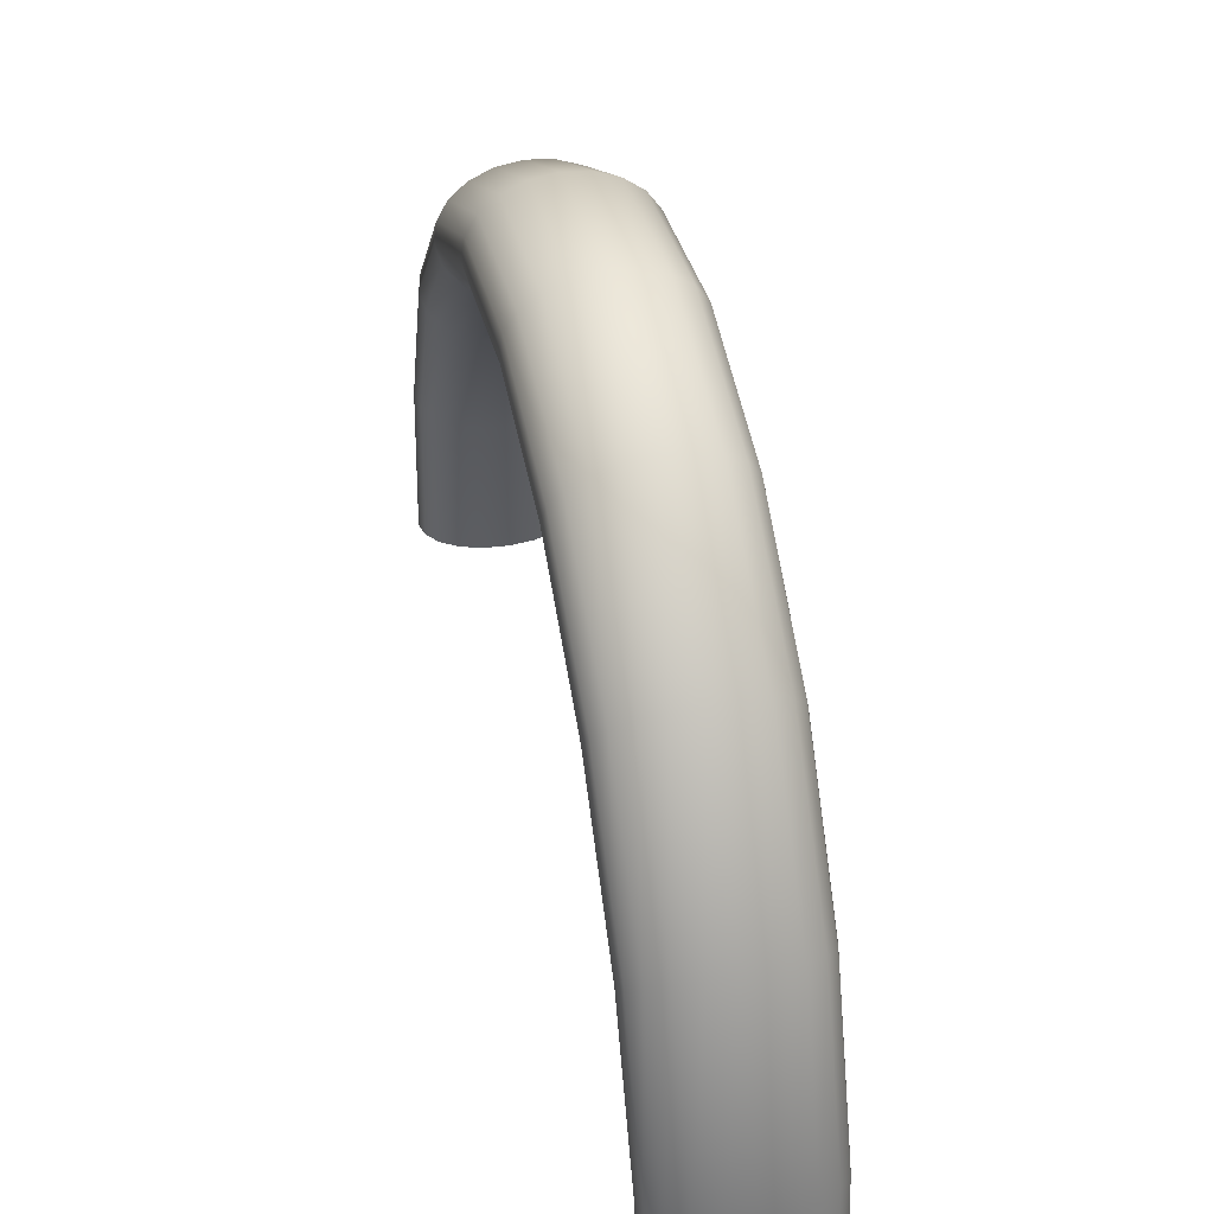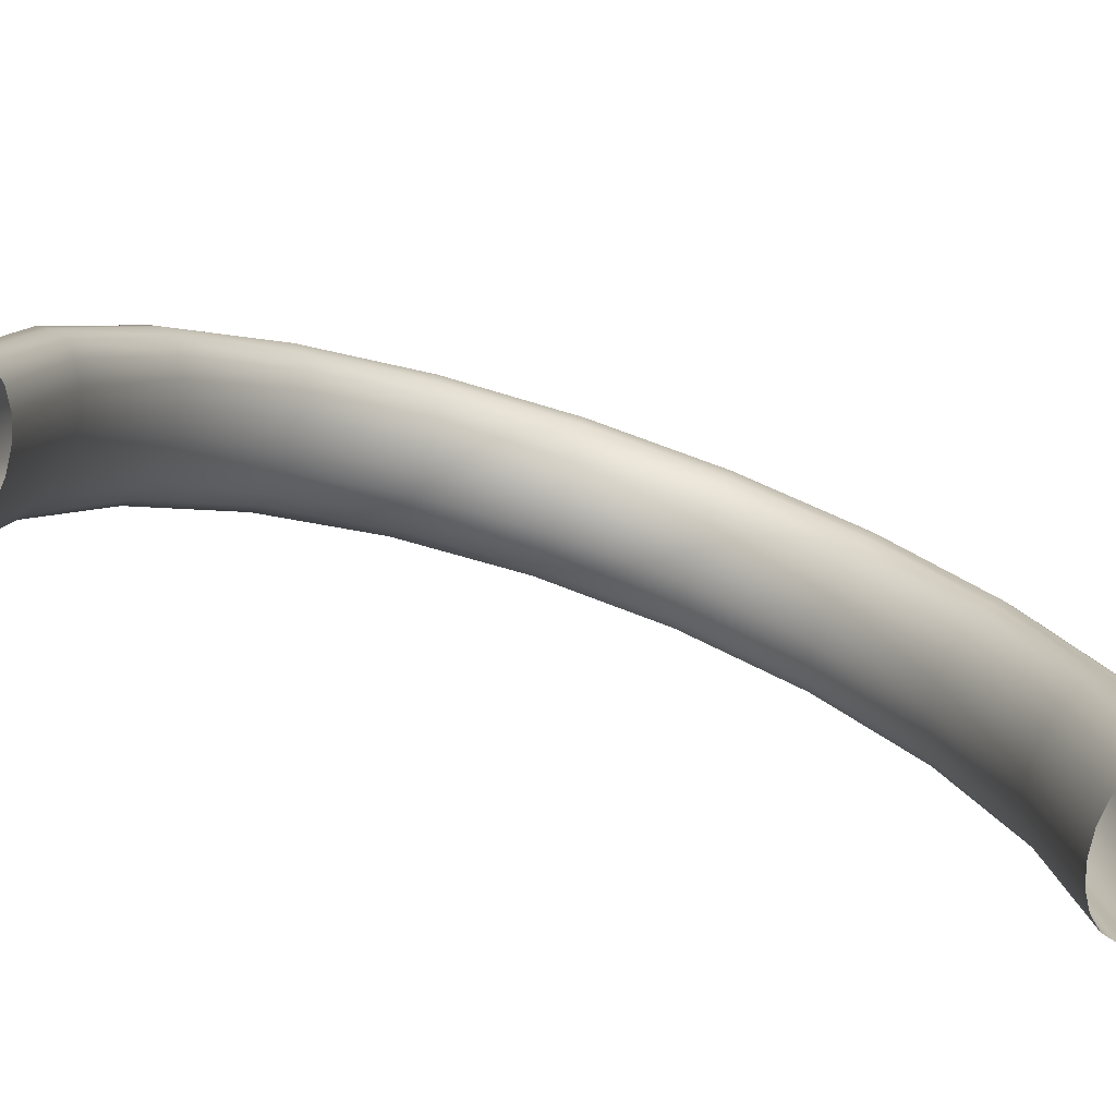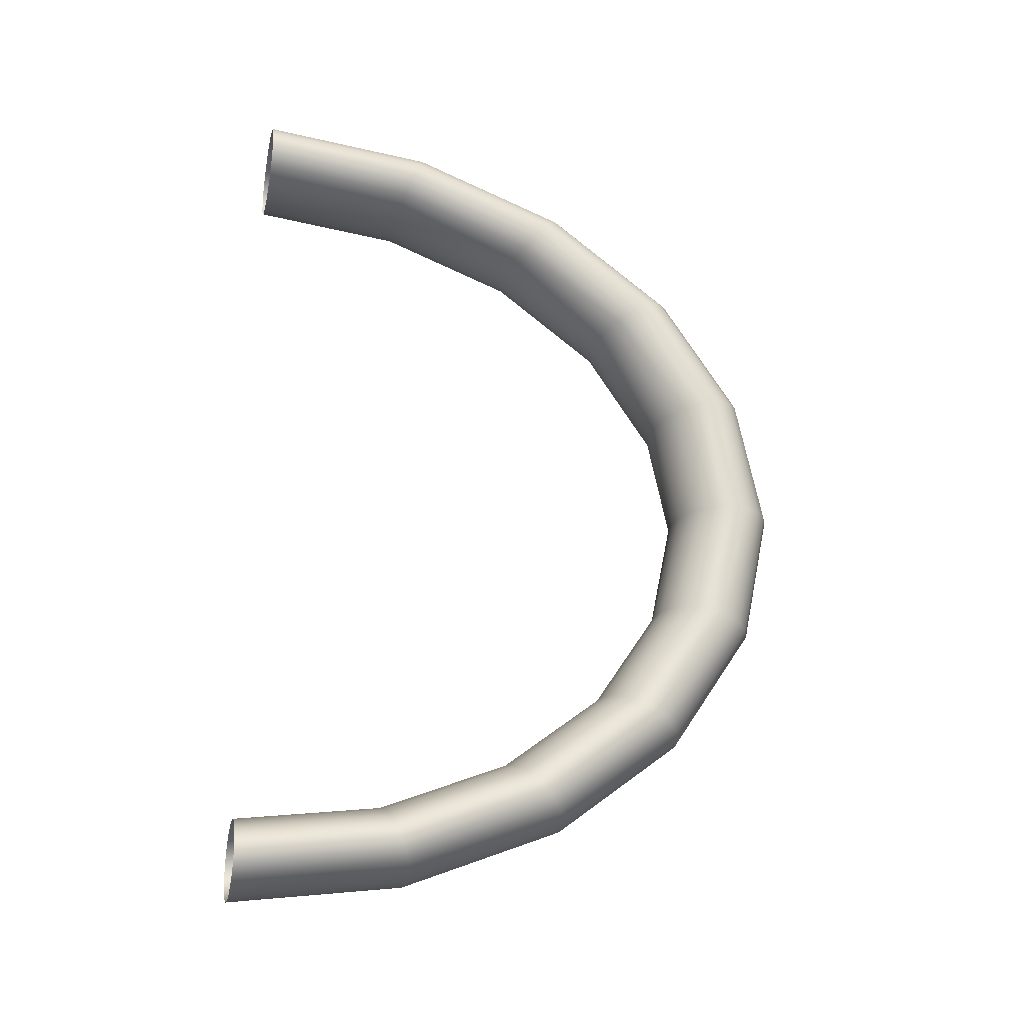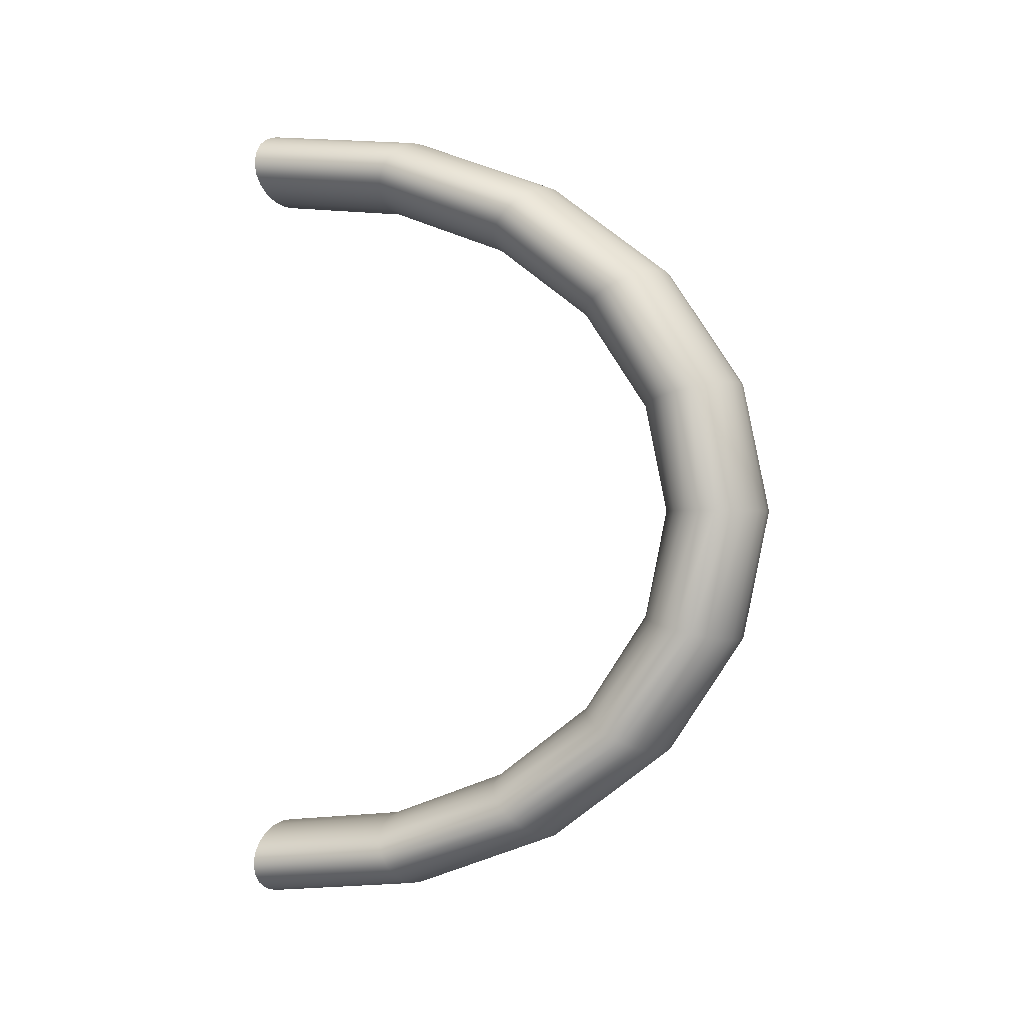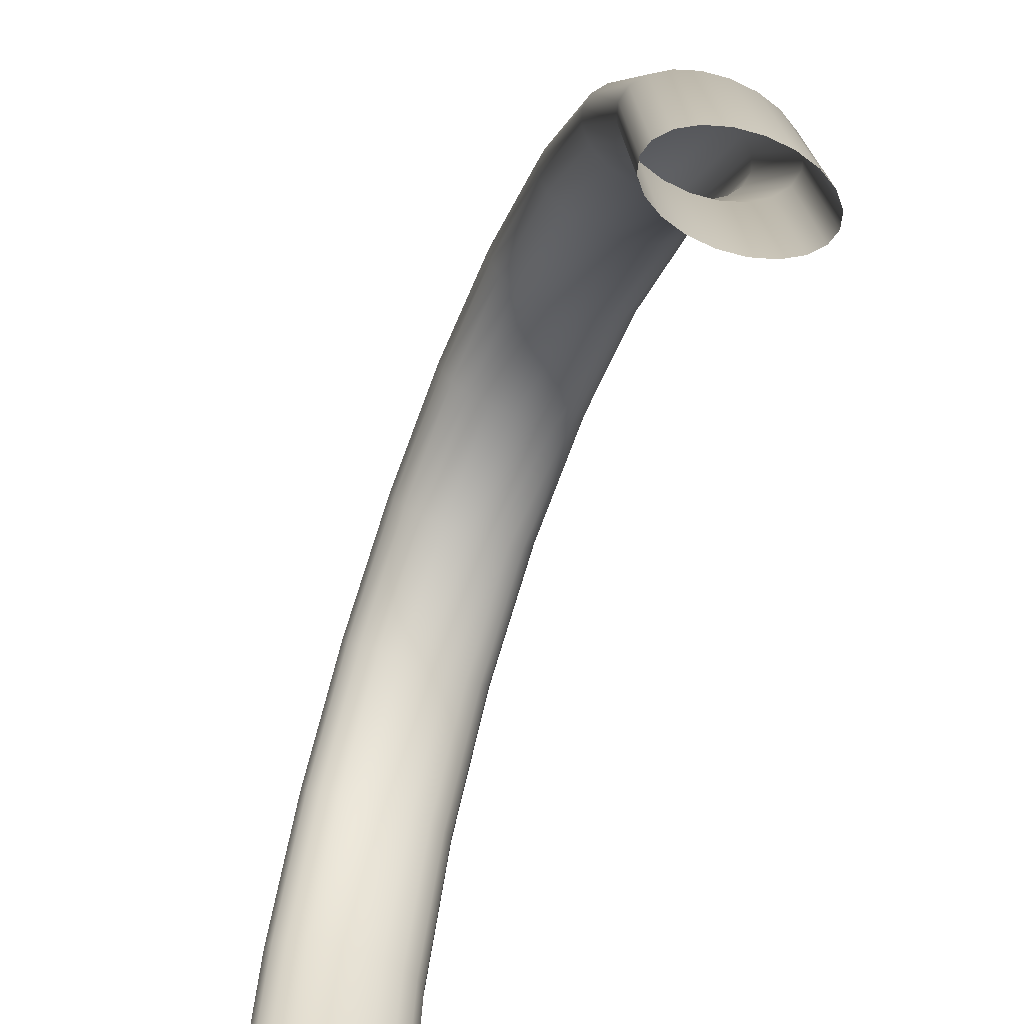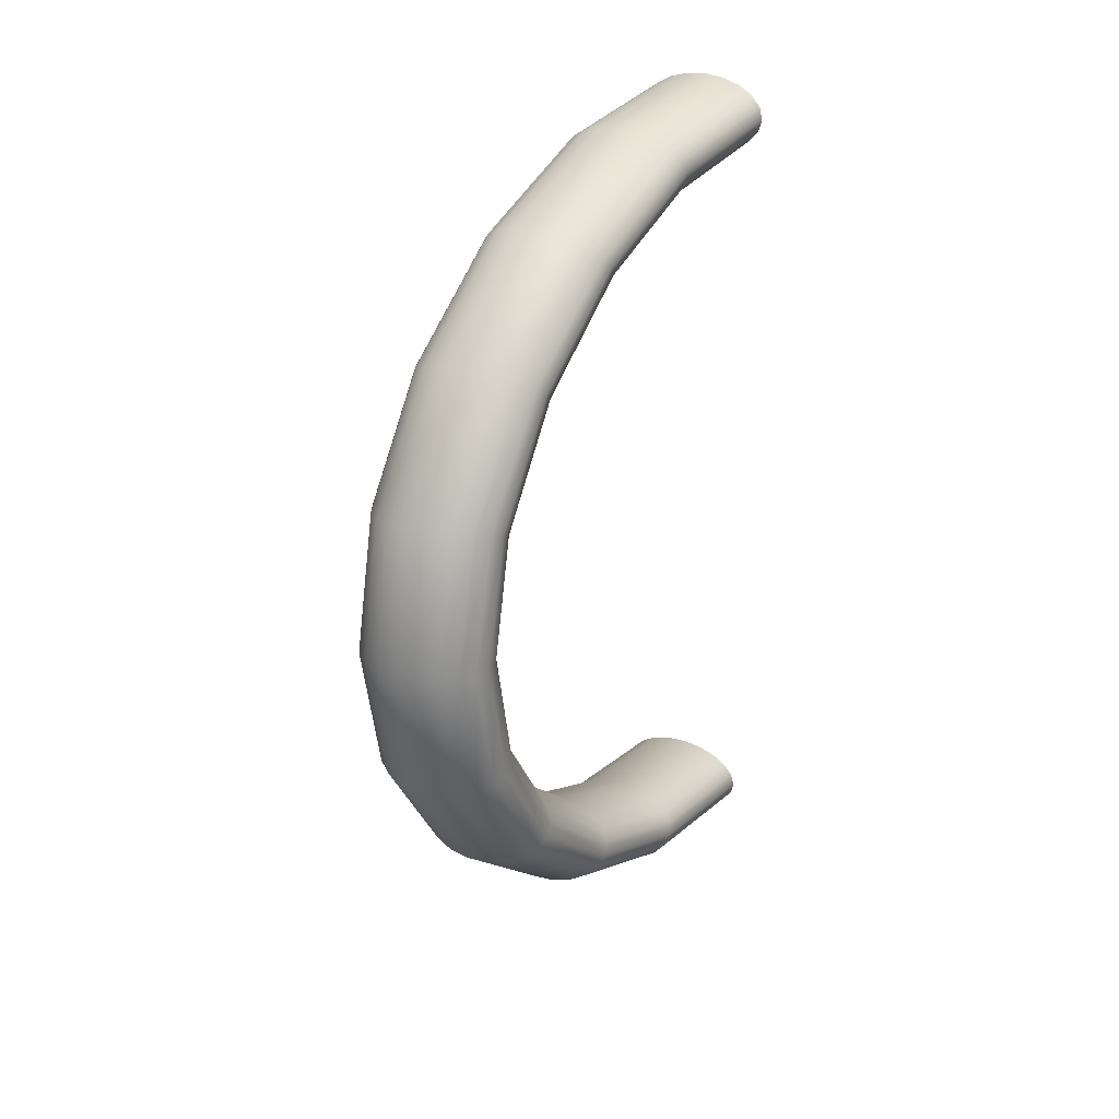
<metadata>
{"format":"obj","ext":"obj","renderer":"f3d","projection":"perspective","resolution":1024,"background":"white","views":[{"elev":45.9,"azim":167.3,"up":"+Y"},{"elev":-78.0,"azim":-108.3,"up":"+Y"},{"elev":-21.5,"azim":77.9,"up":"+Z"},{"elev":-0.6,"azim":112.9,"up":"+Z"},{"elev":-62.9,"azim":-21.0,"up":"+Y"},{"elev":25.4,"azim":-148.9,"up":"+Z"}]}
</metadata>
<code>
v 0 0 -1.91
v -0 0.7787 -1.816
v -0 1.481 -1.545
v -0 2.039 -1.123
v -0 2.396 -0.5902
v -0 2.52 0
v -0 2.396 0.5902
v -0 2.039 1.123
v -0 1.481 1.545
v -0 0.7787 1.816
v -0 0 1.91
v 0.1123 0 -1.92
v 0.1123 0.7829 -1.826
v 0.1123 1.489 -1.554
v 0.1123 2.05 -1.129
v 0.1123 2.41 -0.5934
v 0.1123 2.534 0
v 0.1123 2.41 0.5934
v 0.1123 2.05 1.129
v 0.1123 1.489 1.554
v 0.1123 0.7829 1.826
v 0.1123 0 1.92
v 0.2136 0 -1.95
v 0.2136 0.7952 -1.855
v 0.2136 1.513 -1.578
v 0.2136 2.082 -1.146
v 0.2136 2.447 -0.6027
v 0.2136 2.573 0
v 0.2136 2.447 0.6027
v 0.2136 2.082 1.146
v 0.2136 1.513 1.578
v 0.2136 0.7952 1.855
v 0.2136 0 1.95
v 0.2939 0 -1.997
v 0.2939 0.8143 -1.9
v 0.2939 1.549 -1.616
v 0.2939 2.132 -1.174
v 0.2939 2.506 -0.6172
v 0.2939 2.635 0
v 0.2939 2.506 0.6172
v 0.2939 2.132 1.174
v 0.2939 1.549 1.616
v 0.2939 0.8143 1.9
v 0.2939 0 1.997
v 0.3455 0 -2.057
v 0.3455 0.8384 -1.956
v 0.3455 1.595 -1.664
v 0.3455 2.195 -1.209
v 0.3455 2.58 -0.6355
v 0.3455 2.713 0
v 0.3455 2.58 0.6355
v 0.3455 2.195 1.209
v 0.3455 1.595 1.664
v 0.3455 0.8384 1.956
v 0.3455 0 2.057
v 0.3633 0 -2.122
v 0.3633 0.8652 -2.018
v 0.3633 1.646 -1.717
v 0.3633 2.265 -1.247
v 0.3633 2.663 -0.6558
v 0.3633 2.8 0
v 0.3633 2.663 0.6558
v 0.3633 2.265 1.247
v 0.3633 1.646 1.717
v 0.3633 0.8652 2.018
v 0.3633 0 2.122
v 0.3455 0 -2.188
v 0.3455 0.8919 -2.081
v 0.3455 1.697 -1.77
v 0.3455 2.335 -1.286
v 0.3455 2.745 -0.676
v 0.3455 2.886 0
v 0.3455 2.745 0.676
v 0.3455 2.335 1.286
v 0.3455 1.697 1.77
v 0.3455 0.8919 2.081
v 0.3455 0 2.188
v 0.2939 0 -2.247
v 0.2939 0.916 -2.137
v 0.2939 1.742 -1.818
v 0.2939 2.398 -1.321
v 0.2939 2.819 -0.6943
v 0.2939 2.964 0
v 0.2939 2.819 0.6943
v 0.2939 2.398 1.321
v 0.2939 1.742 1.818
v 0.2939 0.916 2.137
v 0.2939 0 2.247
v 0.2136 0 -2.294
v 0.2136 0.9352 -2.182
v 0.2136 1.779 -1.856
v 0.2136 2.448 -1.348
v 0.2136 2.878 -0.7088
v 0.2136 3.026 0
v 0.2136 2.878 0.7088
v 0.2136 2.448 1.348
v 0.2136 1.779 1.856
v 0.2136 0.9352 2.182
v 0.2136 0 2.294
v 0.1123 0 -2.324
v 0.1123 0.9475 -2.21
v 0.1123 1.802 -1.88
v 0.1123 2.48 -1.366
v 0.1123 2.916 -0.7181
v 0.1123 3.066 0
v 0.1123 2.916 0.7181
v 0.1123 2.48 1.366
v 0.1123 1.802 1.88
v 0.1123 0.9475 2.21
v 0.1123 0 2.324
v 0 0 -2.334
v -0 0.9517 -2.22
v -0 1.81 -1.888
v -0 2.492 -1.372
v -0 2.929 -0.7213
v -0 3.08 0
v -0 2.929 0.7213
v -0 2.492 1.372
v -0 1.81 1.888
v -0 0.9517 2.22
v -0 0 2.334
v -0.1123 -0 -2.324
v -0.1123 0.9475 -2.21
v -0.1123 1.802 -1.88
v -0.1123 2.48 -1.366
v -0.1123 2.916 -0.7181
v -0.1123 3.066 0
v -0.1123 2.916 0.7181
v -0.1123 2.48 1.366
v -0.1123 1.802 1.88
v -0.1123 0.9475 2.21
v -0.1123 0 2.324
v -0.2136 -0 -2.294
v -0.2136 0.9352 -2.182
v -0.2136 1.779 -1.856
v -0.2136 2.448 -1.348
v -0.2136 2.878 -0.7088
v -0.2136 3.026 0
v -0.2136 2.878 0.7088
v -0.2136 2.448 1.348
v -0.2136 1.779 1.856
v -0.2136 0.9352 2.182
v -0.2136 0 2.294
v -0.2939 -0 -2.247
v -0.2939 0.916 -2.137
v -0.2939 1.742 -1.818
v -0.2939 2.398 -1.321
v -0.2939 2.819 -0.6943
v -0.2939 2.964 0
v -0.2939 2.819 0.6943
v -0.2939 2.398 1.321
v -0.2939 1.742 1.818
v -0.2939 0.916 2.137
v -0.2939 0 2.247
v -0.3455 -0 -2.188
v -0.3455 0.8919 -2.081
v -0.3455 1.697 -1.77
v -0.3455 2.335 -1.286
v -0.3455 2.745 -0.676
v -0.3455 2.886 0
v -0.3455 2.745 0.676
v -0.3455 2.335 1.286
v -0.3455 1.697 1.77
v -0.3455 0.8919 2.081
v -0.3455 0 2.188
v -0.3633 -0 -2.122
v -0.3633 0.8652 -2.018
v -0.3633 1.646 -1.717
v -0.3633 2.265 -1.247
v -0.3633 2.663 -0.6558
v -0.3633 2.8 0
v -0.3633 2.663 0.6558
v -0.3633 2.265 1.247
v -0.3633 1.646 1.717
v -0.3633 0.8652 2.018
v -0.3633 0 2.122
v -0.3455 -0 -2.057
v -0.3455 0.8384 -1.956
v -0.3455 1.595 -1.664
v -0.3455 2.195 -1.209
v -0.3455 2.58 -0.6355
v -0.3455 2.713 0
v -0.3455 2.58 0.6355
v -0.3455 2.195 1.209
v -0.3455 1.595 1.664
v -0.3455 0.8384 1.956
v -0.3455 0 2.057
v -0.2939 -0 -1.997
v -0.2939 0.8143 -1.9
v -0.2939 1.549 -1.616
v -0.2939 2.132 -1.174
v -0.2939 2.506 -0.6172
v -0.2939 2.635 0
v -0.2939 2.506 0.6172
v -0.2939 2.132 1.174
v -0.2939 1.549 1.616
v -0.2939 0.8143 1.9
v -0.2939 0 1.997
v -0.2136 -0 -1.95
v -0.2136 0.7952 -1.855
v -0.2136 1.513 -1.578
v -0.2136 2.082 -1.146
v -0.2136 2.447 -0.6027
v -0.2136 2.573 0
v -0.2136 2.447 0.6027
v -0.2136 2.082 1.146
v -0.2136 1.513 1.578
v -0.2136 0.7952 1.855
v -0.2136 0 1.95
v -0.1123 -0 -1.92
v -0.1123 0.7829 -1.826
v -0.1123 1.489 -1.554
v -0.1123 2.05 -1.129
v -0.1123 2.41 -0.5934
v -0.1123 2.534 0
v -0.1123 2.41 0.5934
v -0.1123 2.05 1.129
v -0.1123 1.489 1.554
v -0.1123 0.7829 1.826
v -0.1123 0 1.92
g pTorus1
f 2 1 13
f 13 1 12
f 3 2 14
f 14 2 13
f 4 3 15
f 15 3 14
f 5 4 16
f 16 4 15
f 6 5 17
f 17 5 16
f 7 6 18
f 18 6 17
f 8 7 19
f 19 7 18
f 9 8 20
f 20 8 19
f 10 9 21
f 21 9 20
f 11 10 22
f 22 10 21
f 13 12 24
f 24 12 23
f 14 13 25
f 25 13 24
f 15 14 26
f 26 14 25
f 16 15 27
f 27 15 26
f 17 16 28
f 28 16 27
f 18 17 29
f 29 17 28
f 19 18 30
f 30 18 29
f 20 19 31
f 31 19 30
f 21 20 32
f 32 20 31
f 22 21 33
f 33 21 32
f 24 23 35
f 35 23 34
f 25 24 36
f 36 24 35
f 26 25 37
f 37 25 36
f 27 26 38
f 38 26 37
f 28 27 39
f 39 27 38
f 29 28 40
f 40 28 39
f 30 29 41
f 41 29 40
f 31 30 42
f 42 30 41
f 32 31 43
f 43 31 42
f 33 32 44
f 44 32 43
f 35 34 46
f 46 34 45
f 36 35 47
f 47 35 46
f 37 36 48
f 48 36 47
f 38 37 49
f 49 37 48
f 39 38 50
f 50 38 49
f 40 39 51
f 51 39 50
f 41 40 52
f 52 40 51
f 42 41 53
f 53 41 52
f 43 42 54
f 54 42 53
f 44 43 55
f 55 43 54
f 46 45 57
f 57 45 56
f 47 46 58
f 58 46 57
f 48 47 59
f 59 47 58
f 49 48 60
f 60 48 59
f 50 49 61
f 61 49 60
f 51 50 62
f 62 50 61
f 52 51 63
f 63 51 62
f 53 52 64
f 64 52 63
f 54 53 65
f 65 53 64
f 55 54 66
f 66 54 65
f 57 56 68
f 68 56 67
f 58 57 69
f 69 57 68
f 59 58 70
f 70 58 69
f 60 59 71
f 71 59 70
f 61 60 72
f 72 60 71
f 62 61 73
f 73 61 72
f 63 62 74
f 74 62 73
f 64 63 75
f 75 63 74
f 65 64 76
f 76 64 75
f 66 65 77
f 77 65 76
f 68 67 79
f 79 67 78
f 69 68 80
f 80 68 79
f 70 69 81
f 81 69 80
f 71 70 82
f 82 70 81
f 72 71 83
f 83 71 82
f 73 72 84
f 84 72 83
f 74 73 85
f 85 73 84
f 75 74 86
f 86 74 85
f 76 75 87
f 87 75 86
f 77 76 88
f 88 76 87
f 79 78 90
f 90 78 89
f 80 79 91
f 91 79 90
f 81 80 92
f 92 80 91
f 82 81 93
f 93 81 92
f 83 82 94
f 94 82 93
f 84 83 95
f 95 83 94
f 85 84 96
f 96 84 95
f 86 85 97
f 97 85 96
f 87 86 98
f 98 86 97
f 88 87 99
f 99 87 98
f 90 89 101
f 101 89 100
f 91 90 102
f 102 90 101
f 92 91 103
f 103 91 102
f 93 92 104
f 104 92 103
f 94 93 105
f 105 93 104
f 95 94 106
f 106 94 105
f 96 95 107
f 107 95 106
f 97 96 108
f 108 96 107
f 98 97 109
f 109 97 108
f 99 98 110
f 110 98 109
f 101 100 112
f 112 100 111
f 102 101 113
f 113 101 112
f 103 102 114
f 114 102 113
f 104 103 115
f 115 103 114
f 105 104 116
f 116 104 115
f 106 105 117
f 117 105 116
f 107 106 118
f 118 106 117
f 108 107 119
f 119 107 118
f 109 108 120
f 120 108 119
f 110 109 121
f 121 109 120
f 112 111 123
f 123 111 122
f 113 112 124
f 124 112 123
f 114 113 125
f 125 113 124
f 115 114 126
f 126 114 125
f 116 115 127
f 127 115 126
f 117 116 128
f 128 116 127
f 118 117 129
f 129 117 128
f 119 118 130
f 130 118 129
f 120 119 131
f 131 119 130
f 121 120 132
f 132 120 131
f 123 122 134
f 134 122 133
f 124 123 135
f 135 123 134
f 125 124 136
f 136 124 135
f 126 125 137
f 137 125 136
f 127 126 138
f 138 126 137
f 128 127 139
f 139 127 138
f 129 128 140
f 140 128 139
f 130 129 141
f 141 129 140
f 131 130 142
f 142 130 141
f 132 131 143
f 143 131 142
f 134 133 145
f 145 133 144
f 135 134 146
f 146 134 145
f 136 135 147
f 147 135 146
f 137 136 148
f 148 136 147
f 138 137 149
f 149 137 148
f 139 138 150
f 150 138 149
f 140 139 151
f 151 139 150
f 141 140 152
f 152 140 151
f 142 141 153
f 153 141 152
f 143 142 154
f 154 142 153
f 145 144 156
f 156 144 155
f 146 145 157
f 157 145 156
f 147 146 158
f 158 146 157
f 148 147 159
f 159 147 158
f 149 148 160
f 160 148 159
f 150 149 161
f 161 149 160
f 151 150 162
f 162 150 161
f 152 151 163
f 163 151 162
f 153 152 164
f 164 152 163
f 154 153 165
f 165 153 164
f 156 155 167
f 167 155 166
f 157 156 168
f 168 156 167
f 158 157 169
f 169 157 168
f 159 158 170
f 170 158 169
f 160 159 171
f 171 159 170
f 161 160 172
f 172 160 171
f 162 161 173
f 173 161 172
f 163 162 174
f 174 162 173
f 164 163 175
f 175 163 174
f 165 164 176
f 176 164 175
f 167 166 178
f 178 166 177
f 168 167 179
f 179 167 178
f 169 168 180
f 180 168 179
f 170 169 181
f 181 169 180
f 171 170 182
f 182 170 181
f 172 171 183
f 183 171 182
f 173 172 184
f 184 172 183
f 174 173 185
f 185 173 184
f 175 174 186
f 186 174 185
f 176 175 187
f 187 175 186
f 178 177 189
f 189 177 188
f 179 178 190
f 190 178 189
f 180 179 191
f 191 179 190
f 181 180 192
f 192 180 191
f 182 181 193
f 193 181 192
f 183 182 194
f 194 182 193
f 184 183 195
f 195 183 194
f 185 184 196
f 196 184 195
f 186 185 197
f 197 185 196
f 187 186 198
f 198 186 197
f 189 188 200
f 200 188 199
f 190 189 201
f 201 189 200
f 191 190 202
f 202 190 201
f 192 191 203
f 203 191 202
f 193 192 204
f 204 192 203
f 194 193 205
f 205 193 204
f 195 194 206
f 206 194 205
f 196 195 207
f 207 195 206
f 197 196 208
f 208 196 207
f 198 197 209
f 209 197 208
f 200 199 211
f 211 199 210
f 201 200 212
f 212 200 211
f 202 201 213
f 213 201 212
f 203 202 214
f 214 202 213
f 204 203 215
f 215 203 214
f 205 204 216
f 216 204 215
f 206 205 217
f 217 205 216
f 207 206 218
f 218 206 217
f 208 207 219
f 219 207 218
f 209 208 220
f 220 208 219
f 211 210 2
f 2 210 1
f 212 211 3
f 3 211 2
f 213 212 4
f 4 212 3
f 214 213 5
f 5 213 4
f 215 214 6
f 6 214 5
f 216 215 7
f 7 215 6
f 217 216 8
f 8 216 7
f 218 217 9
f 9 217 8
f 219 218 10
f 10 218 9
f 220 219 11
f 11 219 10

</code>
